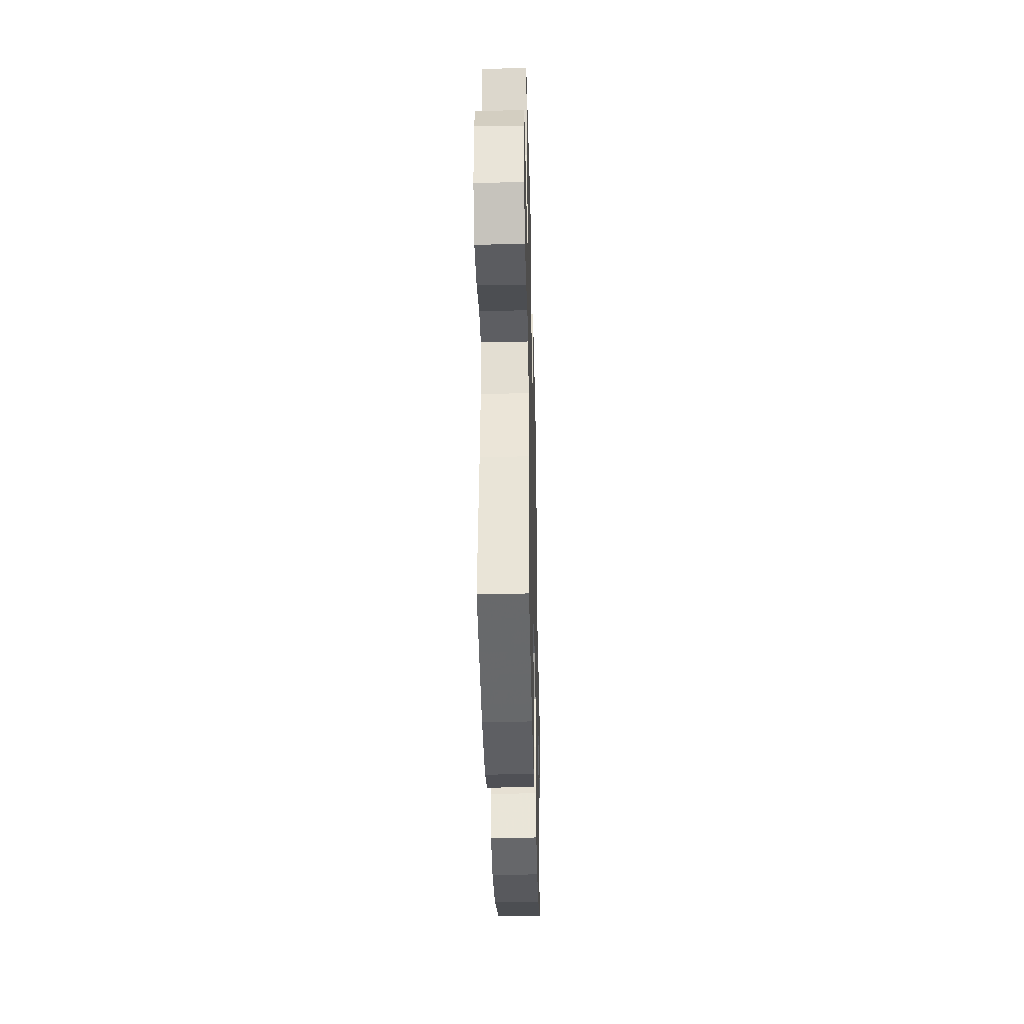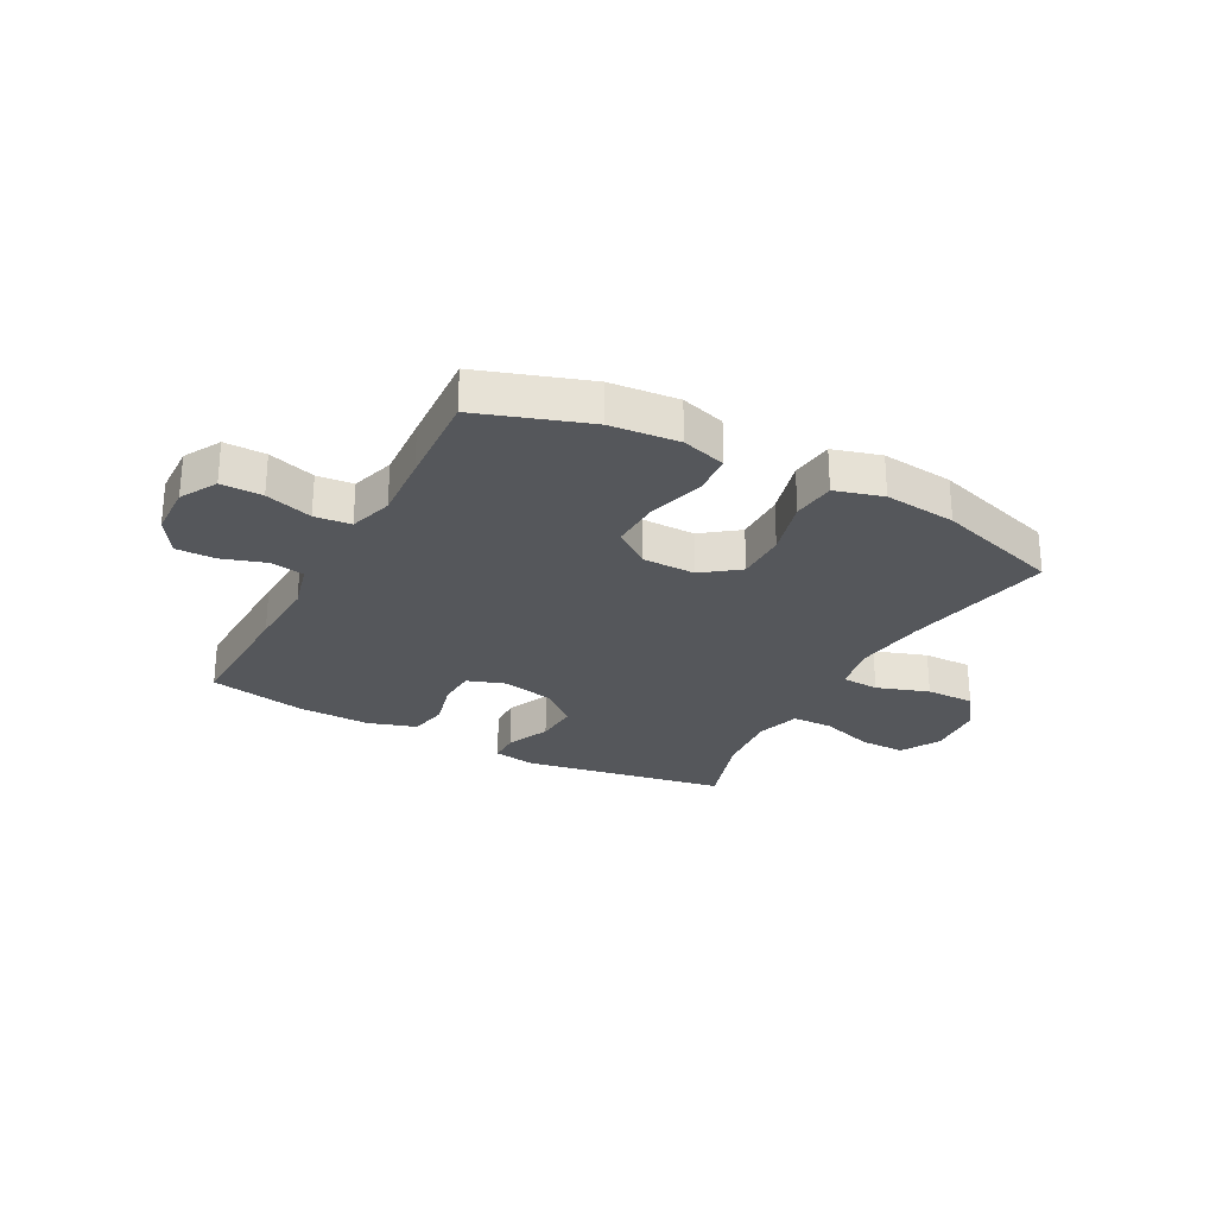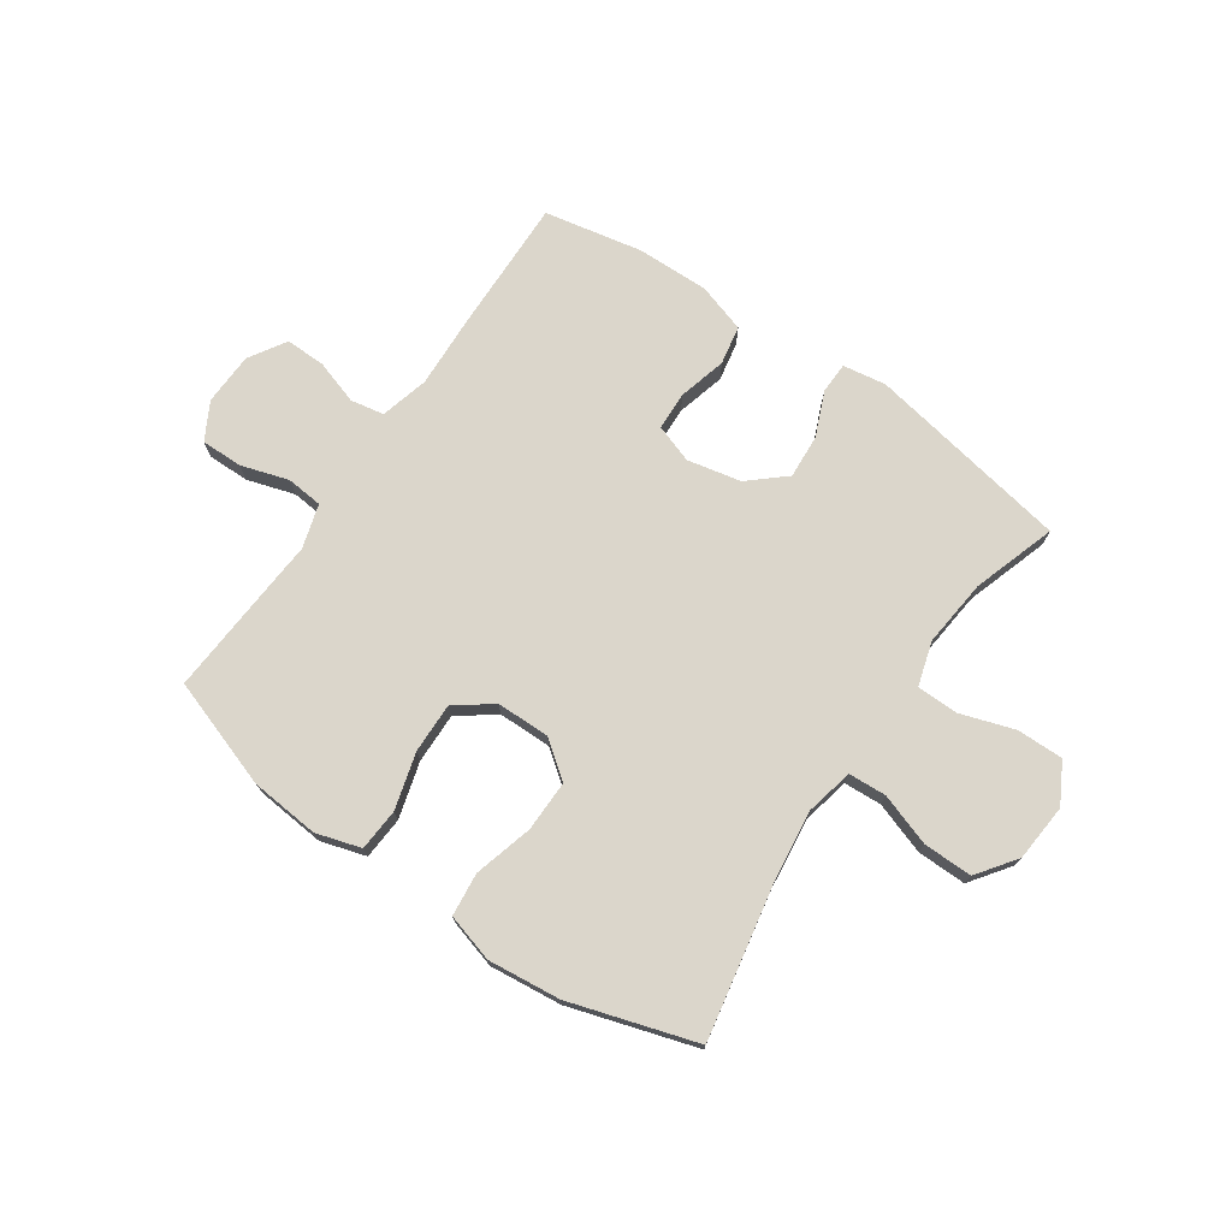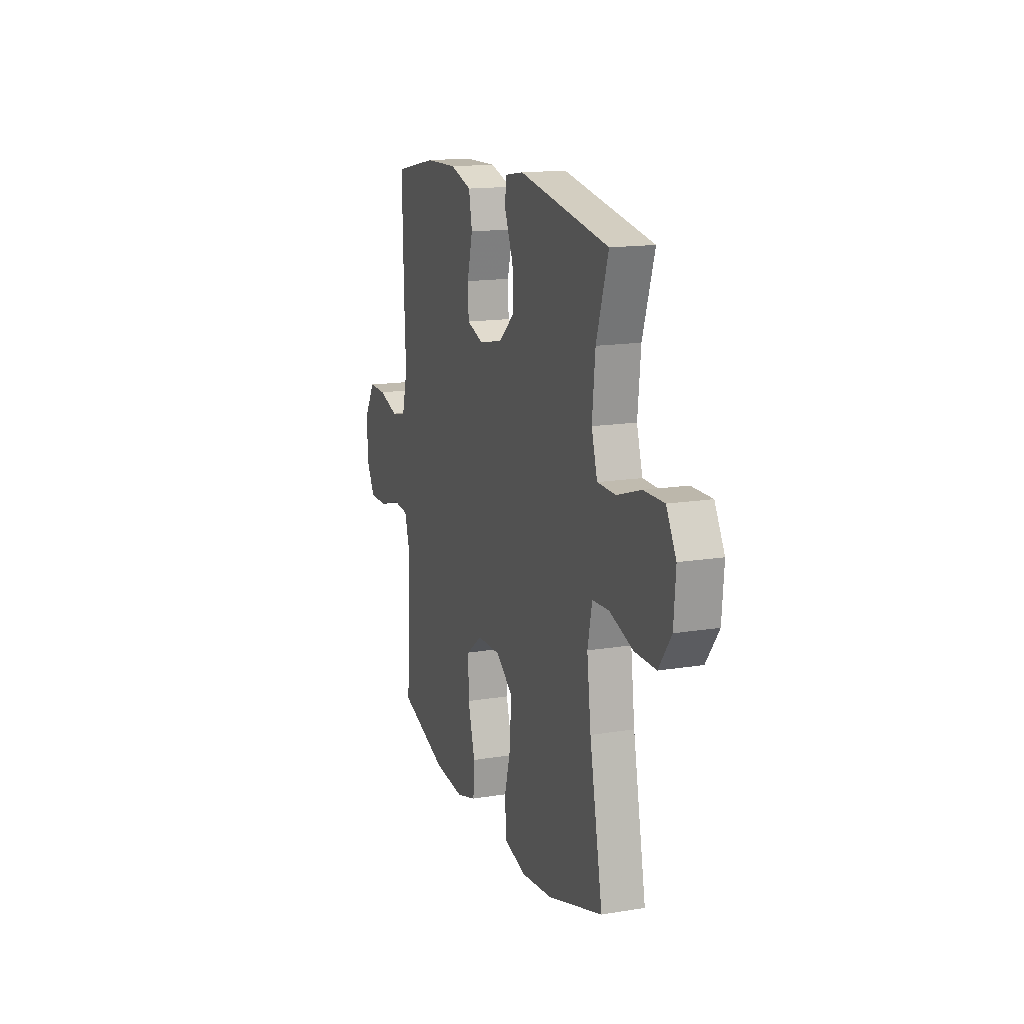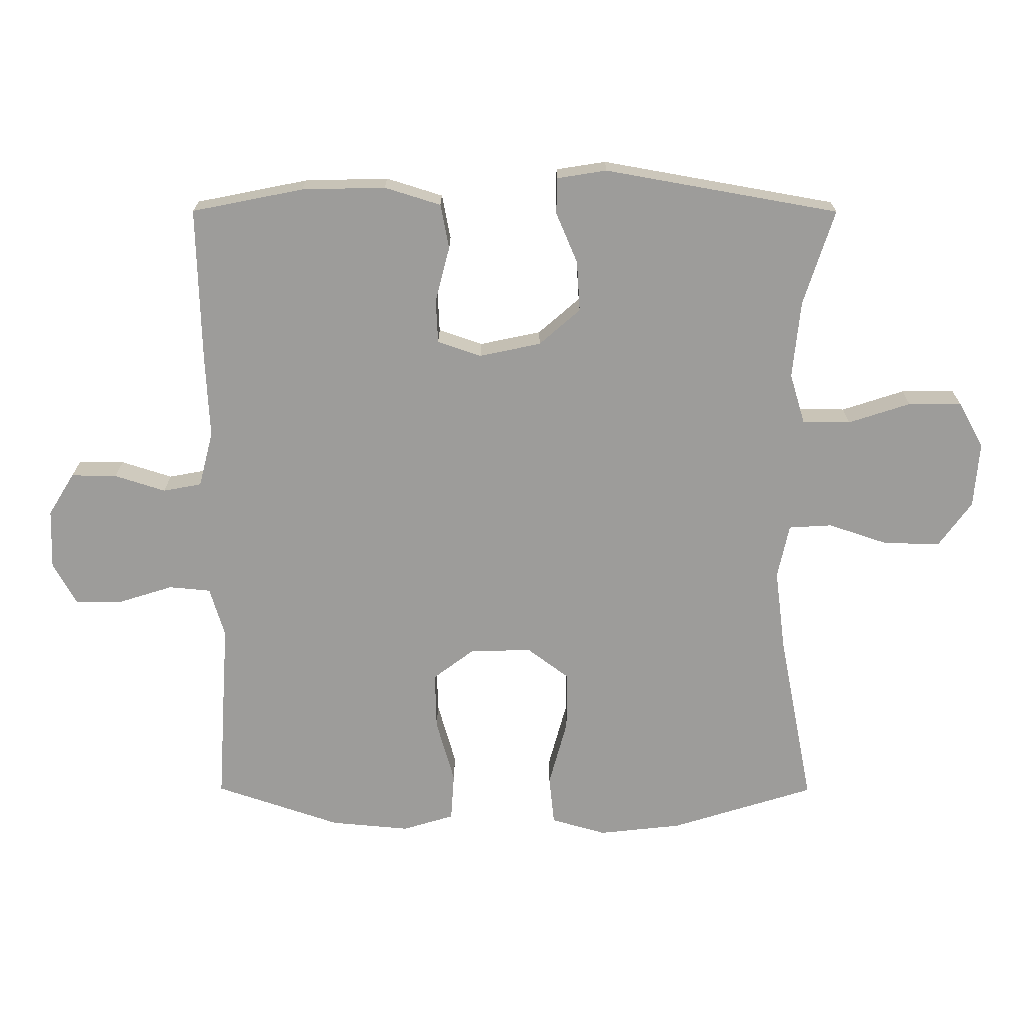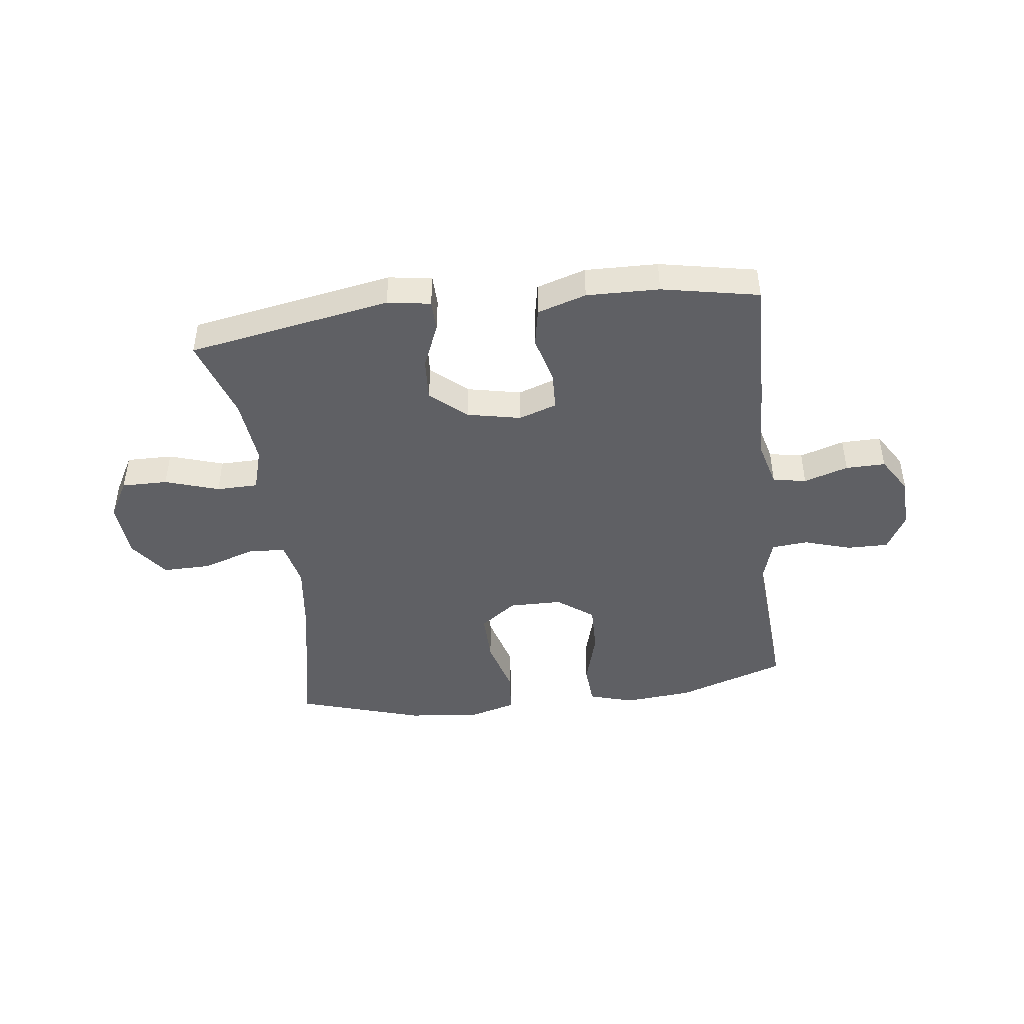
<metadata>
{"format":"obj","ext":"obj","renderer":"f3d","projection":"perspective","resolution":1024,"background":"white","views":[{"elev":-35.3,"azim":-88.6,"up":"+Z"},{"elev":-26.7,"azim":151.8,"up":"+Y"},{"elev":73.6,"azim":-145.4,"up":"+Y"},{"elev":15.2,"azim":-109.3,"up":"+Z"},{"elev":19.9,"azim":-179.7,"up":"+Z"},{"elev":-44.6,"azim":7.2,"up":"+Y"}]}
</metadata>
<code>
v -0.5 0.07 0.5
v -0.142 0.07 0.564
v -0.066 0.07 0.552
v -0.065 0.07 0.497
v -0.098 0.07 0.419
v -0.103 0.07 0.342
v -0.04 0.07 0.287
v 0.054 0.07 0.267
v 0.121 0.07 0.29
v 0.124 0.07 0.357
v 0.102 0.07 0.442
v 0.115 0.07 0.51
v 0.201 0.07 0.537
v 0.329 0.07 0.534
v 0.5 0.07 0.5
v 0.494 0.07 0.263
v 0.488 0.07 0.135
v 0.51 0.07 0.05
v 0.569 0.07 0.039
v 0.647 0.07 0.064
v 0.717 0.07 0.065
v 0.757 0.07 0
v 0.76 0.07 -0.092
v 0.724 0.07 -0.157
v 0.651 0.07 -0.156
v 0.568 0.07 -0.13
v 0.504 0.07 -0.136
v 0.481 0.07 -0.213
v 0.489 0.07 -0.33
v 0.5 0.07 -0.5
v 0.308 0.07 -0.565
v 0.187 0.07 -0.576
v 0.108 0.07 -0.552
v 0.103 0.07 -0.478
v 0.131 0.07 -0.379
v 0.133 0.07 -0.291
v 0.069 0.07 -0.243
v -0.025 0.07 -0.242
v -0.089 0.07 -0.29
v -0.088 0.07 -0.38
v -0.06 0.07 -0.483
v -0.068 0.07 -0.559
v -0.152 0.07 -0.583
v -0.279 0.07 -0.569
v -0.5 0.07 -0.5
v -0.448 0.07 -0.233
v -0.432 0.07 -0.106
v -0.45 0.07 -0.023
v -0.516 0.07 -0.019
v -0.608 0.07 -0.05
v -0.694 0.07 -0.051
v -0.744 0.07 0.018
v -0.752 0.07 0.119
v -0.713 0.07 0.189
v -0.632 0.07 0.188
v -0.537 0.07 0.157
v -0.464 0.07 0.158
v -0.441 0.07 0.235
v -0.453 0.07 0.354
v -0.5 0 0.5
v -0.142 0 0.564
v -0.066 0 0.552
v -0.065 0 0.497
v -0.098 0 0.419
v -0.103 0 0.342
v -0.04 0 0.287
v 0.054 0 0.267
v 0.121 0 0.29
v 0.124 0 0.357
v 0.102 0 0.442
v 0.115 0 0.51
v 0.201 0 0.537
v 0.329 0 0.534
v 0.5 0 0.5
v 0.494 0 0.263
v 0.488 0 0.135
v 0.51 0 0.05
v 0.569 0 0.039
v 0.647 0 0.064
v 0.717 0 0.065
v 0.757 0 0
v 0.76 0 -0.092
v 0.724 0 -0.157
v 0.651 0 -0.156
v 0.568 0 -0.13
v 0.504 0 -0.136
v 0.481 0 -0.213
v 0.489 0 -0.33
v 0.5 0 -0.5
v 0.308 0 -0.565
v 0.187 0 -0.576
v 0.108 0 -0.552
v 0.103 0 -0.478
v 0.131 0 -0.379
v 0.133 0 -0.291
v 0.069 0 -0.243
v -0.025 0 -0.242
v -0.089 0 -0.29
v -0.088 0 -0.38
v -0.06 0 -0.483
v -0.068 0 -0.559
v -0.152 0 -0.583
v -0.279 0 -0.569
v -0.5 0 -0.5
v -0.448 0 -0.233
v -0.432 0 -0.106
v -0.45 0 -0.023
v -0.516 0 -0.019
v -0.608 0 -0.05
v -0.694 0 -0.051
v -0.744 0 0.018
v -0.752 0 0.119
v -0.713 0 0.189
v -0.632 0 0.188
v -0.537 0 0.157
v -0.464 0 0.158
v -0.441 0 0.235
v -0.453 0 0.354
f 54 55 56
f 53 54 56
f 52 53 56
f 51 52 56
f 50 51 56
f 49 50 56
f 48 49 56 57
f 47 48 57 58
f 44 45 46
f 43 44 46
f 42 43 46
f 41 42 46
f 40 41 46
f 39 40 46 47
f 38 39 47 58
f 33 34 35
f 32 33 35
f 31 32 35
f 30 31 35
f 29 30 35
f 28 29 35
f 27 28 35 36
f 24 25 26
f 23 24 26
f 22 23 26
f 21 22 26
f 20 21 26
f 19 20 26
f 18 19 26 27
f 27 36 37
f 18 27 37
f 17 18 37
f 15 16 17
f 14 15 17
f 13 14 17
f 12 13 17
f 11 12 17
f 10 11 17
f 3 4 5
f 2 3 5
f 1 2 5
f 59 1 5
f 59 5 6
f 58 59 6 7
f 38 58 7 8
f 37 38 8 9
f 17 37 9
f 9 10 17
f 115 114 113
f 115 113 112
f 115 112 111
f 115 111 110
f 115 110 109
f 115 109 108
f 116 115 108 107
f 117 116 107 106
f 105 104 103
f 105 103 102
f 105 102 101
f 105 101 100
f 105 100 99
f 106 105 99 98
f 117 106 98 97
f 94 93 92
f 94 92 91
f 94 91 90
f 94 90 89
f 94 89 88
f 94 88 87
f 95 94 87 86
f 85 84 83
f 85 83 82
f 85 82 81
f 85 81 80
f 85 80 79
f 85 79 78
f 86 85 78 77
f 96 95 86
f 96 86 77
f 96 77 76
f 76 75 74
f 76 74 73
f 76 73 72
f 76 72 71
f 76 71 70
f 76 70 69
f 64 63 62
f 64 62 61
f 64 61 60
f 64 60 118
f 65 64 118
f 66 65 118 117
f 67 66 117 97
f 68 67 97 96
f 68 96 76
f 76 69 68
f 1 60 61 2
f 2 61 62 3
f 3 62 63 4
f 4 63 64 5
f 5 64 65 6
f 6 65 66 7
f 7 66 67 8
f 8 67 68 9
f 9 68 69 10
f 10 69 70 11
f 11 70 71 12
f 12 71 72 13
f 13 72 73 14
f 14 73 74 15
f 15 74 75 16
f 16 75 76 17
f 17 76 77 18
f 18 77 78 19
f 19 78 79 20
f 20 79 80 21
f 21 80 81 22
f 22 81 82 23
f 23 82 83 24
f 24 83 84 25
f 25 84 85 26
f 26 85 86 27
f 27 86 87 28
f 28 87 88 29
f 29 88 89 30
f 30 89 90 31
f 31 90 91 32
f 32 91 92 33
f 33 92 93 34
f 34 93 94 35
f 35 94 95 36
f 36 95 96 37
f 37 96 97 38
f 38 97 98 39
f 39 98 99 40
f 40 99 100 41
f 41 100 101 42
f 42 101 102 43
f 43 102 103 44
f 44 103 104 45
f 45 104 105 46
f 46 105 106 47
f 47 106 107 48
f 48 107 108 49
f 49 108 109 50
f 50 109 110 51
f 51 110 111 52
f 52 111 112 53
f 53 112 113 54
f 54 113 114 55
f 55 114 115 56
f 56 115 116 57
f 57 116 117 58
f 58 117 118 59
f 59 118 60 1

</code>
